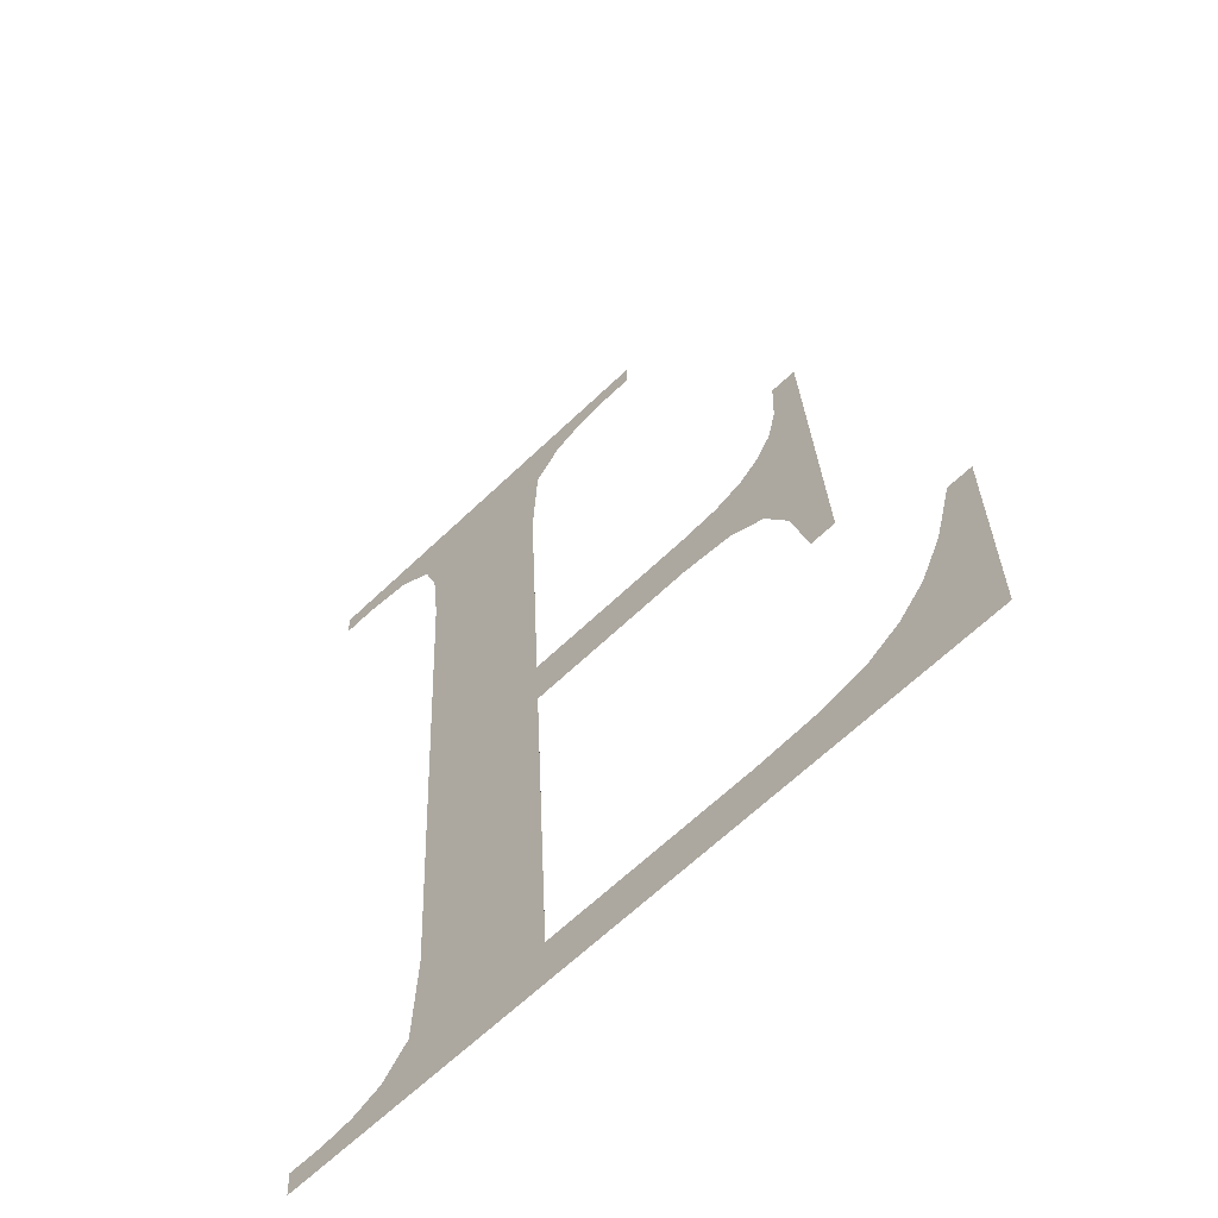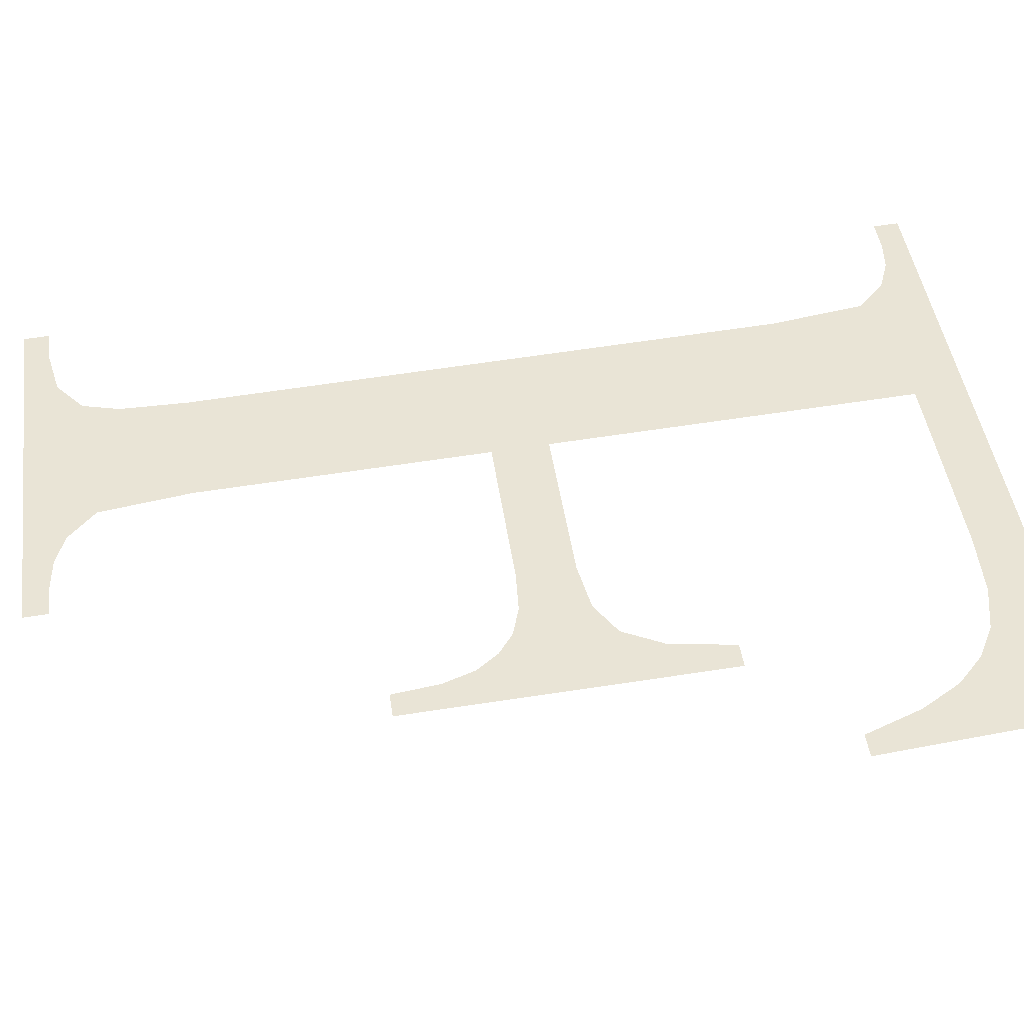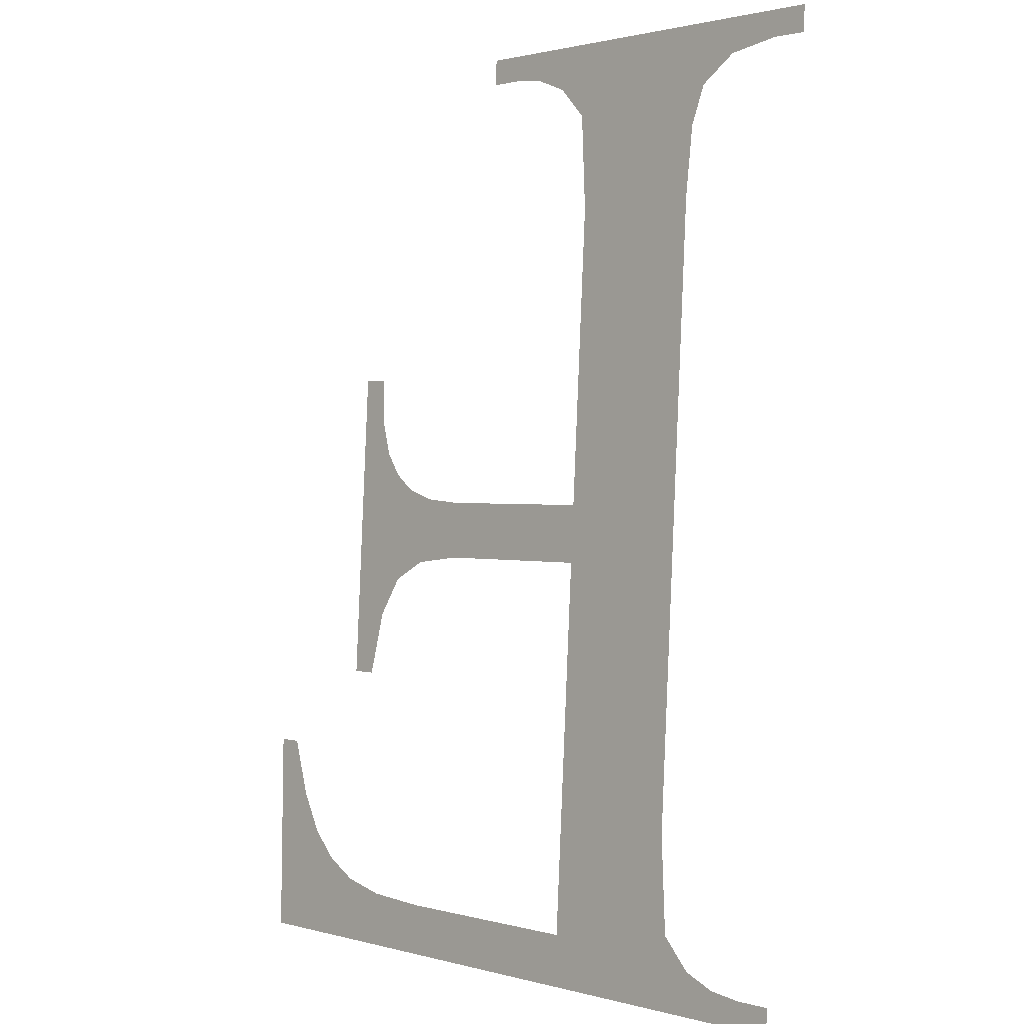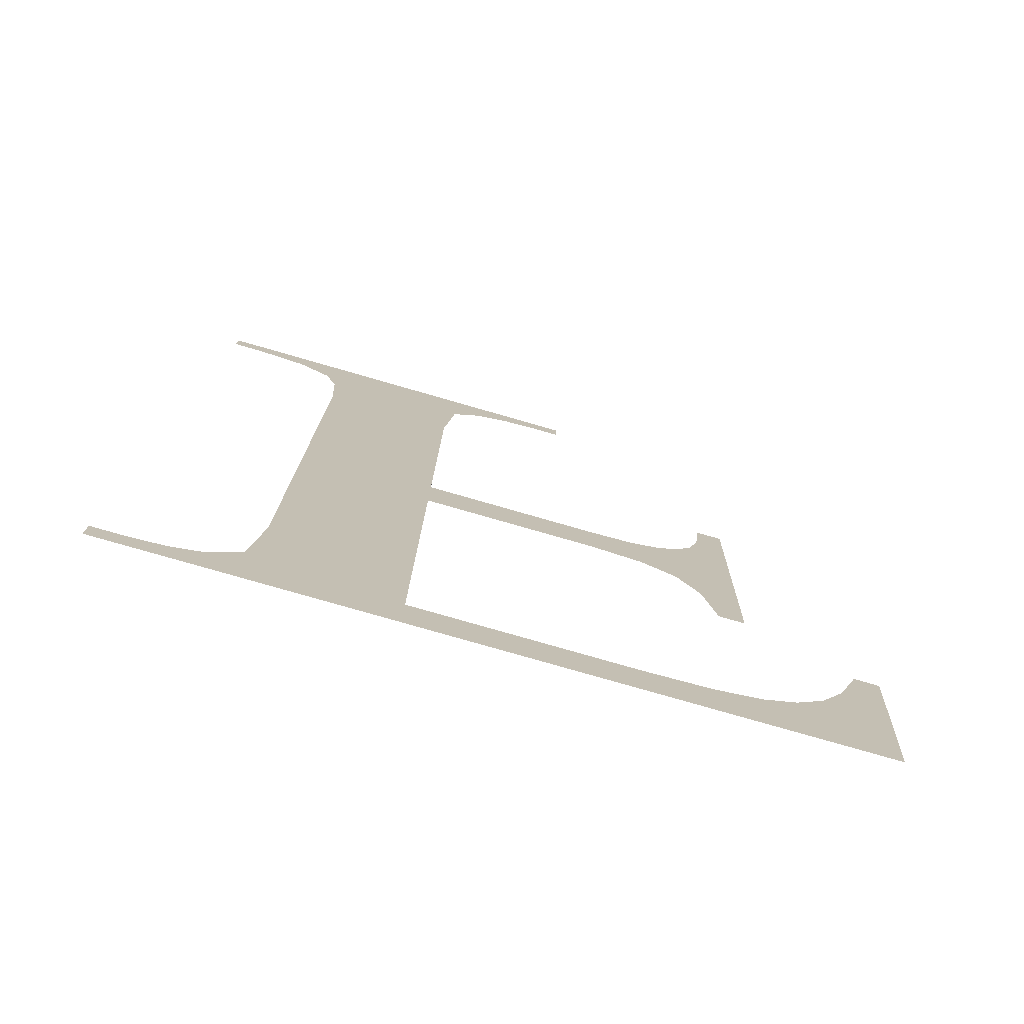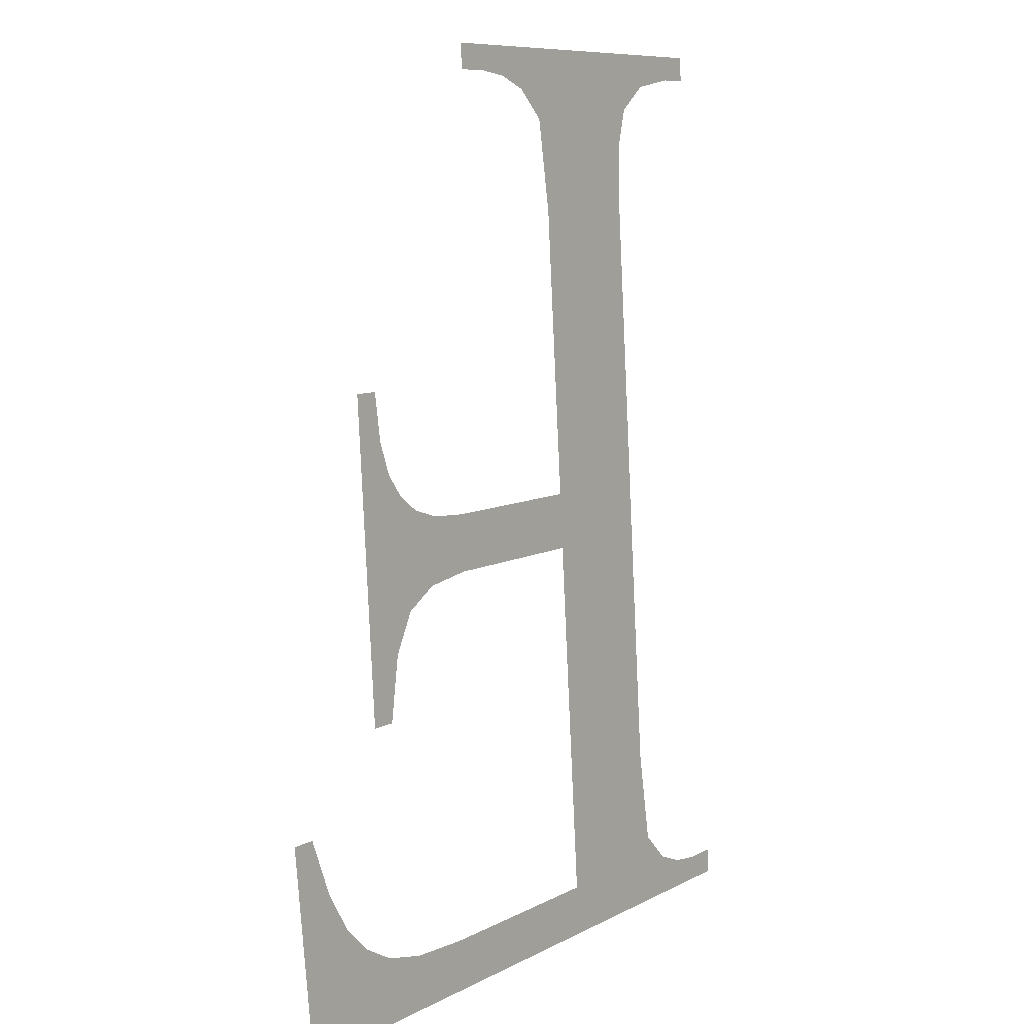
<metadata>
{"format":"obj","ext":"obj","renderer":"f3d","projection":"perspective","resolution":1024,"background":"white","views":[{"elev":-65.6,"azim":43.7,"up":"+Z"},{"elev":44.7,"azim":82.0,"up":"+Y"},{"elev":1.3,"azim":-134.6,"up":"+Z"},{"elev":-79.1,"azim":-16.0,"up":"+Z"},{"elev":8.9,"azim":126.3,"up":"+Z"}]}
</metadata>
<code>
o mesh161/mesh161-geometry#mesh161-geometry
v -0.5999 0.07336 -0.245
v -0.6056 0.07334 -0.2447
v -0.6056 0.07336 -0.245
v -0.6053 0.07334 -0.2447
v -0.6051 0.07334 -0.2447
v -0.6048 0.07334 -0.2446
v -0.6034 0.07333 -0.2445
v -0.6017 0.07333 -0.2445
v -0.6046 0.07332 -0.2444
v -0.6012 0.07333 -0.2445
v -0.6045 0.07328 -0.2436
v -0.6009 0.07333 -0.2444
v -0.6045 0.07301 -0.2387
v -0.6006 0.07332 -0.2443
v -0.6034 0.07301 -0.2387
v -0.6004 0.0733 -0.2441
v -0.6033 0.07296 -0.2379
v -0.6034 0.07316 -0.2415
v -0.6002 0.07329 -0.2437
v -0.6031 0.07295 -0.2377
v -0.6034 0.07314 -0.2411
v -0.6 0.07326 -0.2433
v -0.6045 0.07297 -0.2381
v -0.602 0.07316 -0.2415
v -0.5998 0.07326 -0.2433
v -0.6023 0.07293 -0.2373
v -0.602 0.07314 -0.2411
v -0.6046 0.07296 -0.2378
v -0.6029 0.07294 -0.2376
v -0.6016 0.07317 -0.2416
v -0.6049 0.07295 -0.2376
v -0.6026 0.07294 -0.2375
v -0.6017 0.07314 -0.241
v -0.6053 0.07294 -0.2375
v -0.6023 0.07294 -0.2375
v -0.6015 0.07313 -0.241
v -0.6056 0.07293 -0.2373
v -0.6013 0.07318 -0.2418
v -0.6056 0.07294 -0.2375
v -0.6013 0.07313 -0.2408
v -0.6011 0.07319 -0.2421
v -0.6011 0.07312 -0.2407
v -0.6011 0.0731 -0.2404
v -0.601 0.07322 -0.2426
v -0.601 0.07308 -0.24
v -0.6008 0.07322 -0.2426
v -0.6008 0.07308 -0.24
f 1 2 3
f 2 1 4
f 3 2 1
f 4 1 2
f 4 1 5
f 5 1 4
f 5 1 6
f 6 1 5
f 6 1 7
f 7 1 6
f 7 1 8
f 8 1 7
f 6 7 9
f 9 7 6
f 8 1 10
f 10 1 8
f 9 7 11
f 11 7 9
f 10 1 12
f 12 1 10
f 11 7 13
f 13 7 11
f 12 1 14
f 14 1 12
f 15 13 7
f 7 13 15
f 14 1 16
f 16 1 14
f 17 13 15
f 15 13 17
f 15 7 18
f 18 7 15
f 16 1 19
f 19 1 16
f 20 13 17
f 17 13 20
f 15 18 21
f 21 18 15
f 19 1 22
f 22 1 19
f 20 23 13
f 13 23 20
f 24 21 18
f 18 21 24
f 22 1 25
f 25 1 22
f 26 23 20
f 20 23 26
f 21 24 27
f 27 24 21
f 26 28 23
f 23 28 26
f 26 20 29
f 29 20 26
f 27 24 30
f 30 24 27
f 26 31 28
f 28 31 26
f 26 29 32
f 32 29 26
f 27 30 33
f 33 30 27
f 26 34 31
f 31 34 26
f 26 32 35
f 35 32 26
f 33 30 36
f 36 30 33
f 37 34 26
f 26 34 37
f 36 30 38
f 38 30 36
f 34 37 39
f 39 37 34
f 36 38 40
f 40 38 36
f 40 38 41
f 41 38 40
f 40 41 42
f 42 41 40
f 42 41 43
f 43 41 42
f 43 41 44
f 44 41 43
f 43 44 45
f 45 44 43
f 45 44 46
f 46 44 45
f 45 46 47
f 47 46 45

</code>
